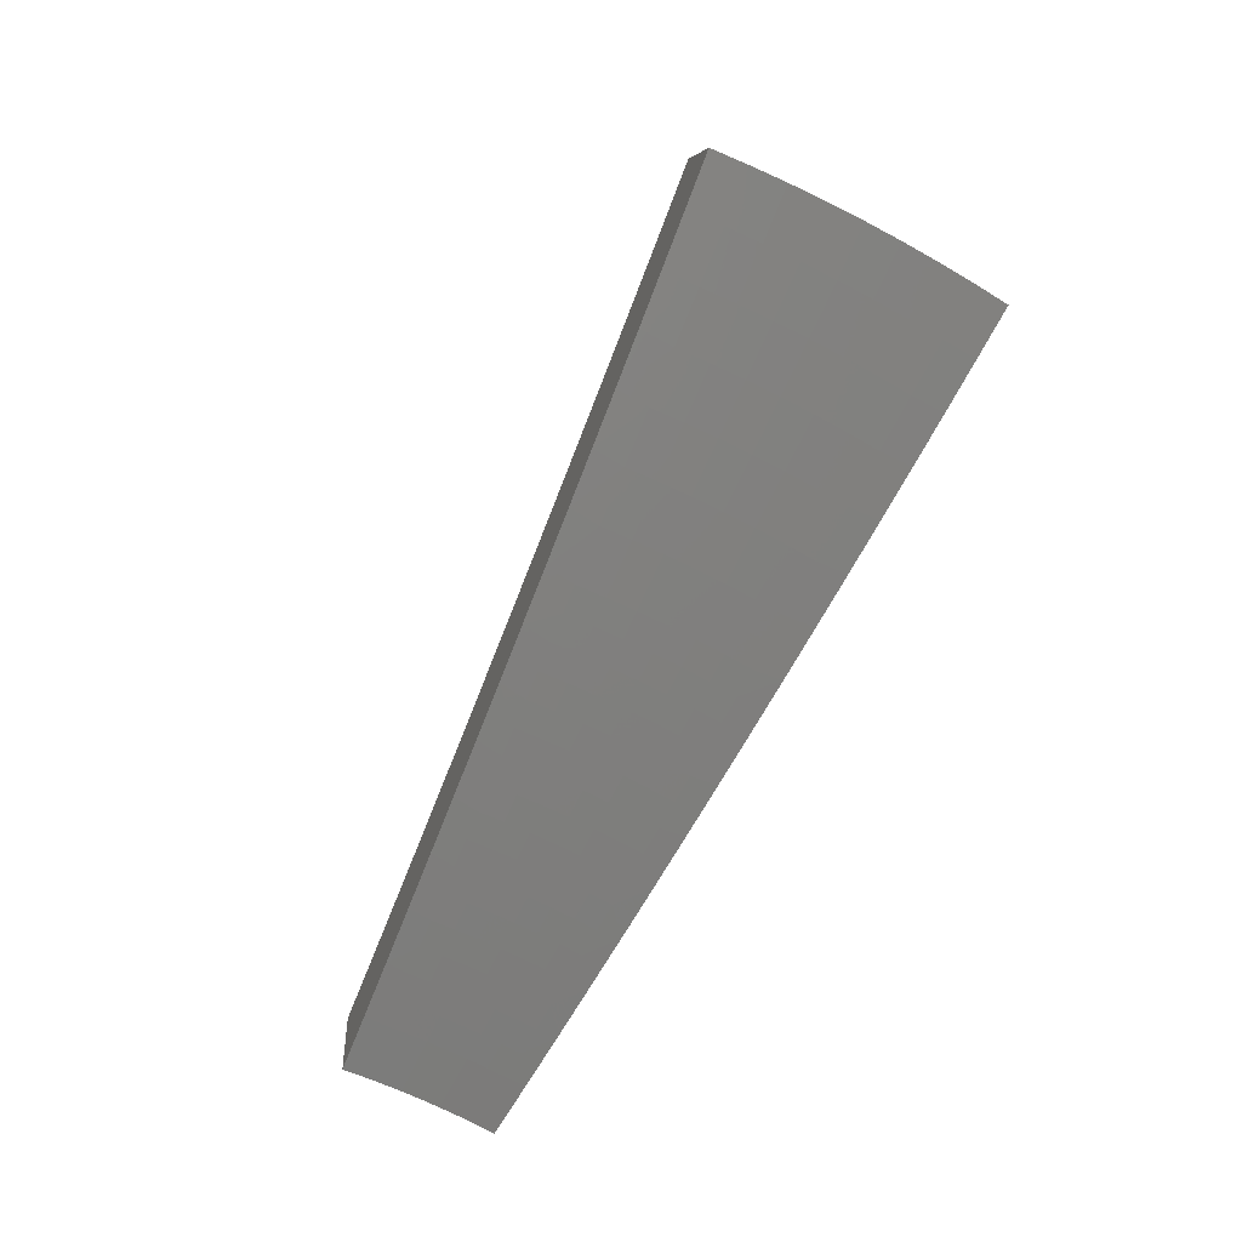
<metadata>
{"format":"stl","ext":"stl","renderer":"f3d","projection":"perspective","resolution":1024,"background":"white","views":[{"elev":-65.2,"azim":-142.7,"up":"+Z"}]}
</metadata>
<code>
# stl→obj: 418 verts, 832 faces
v -2.016 0.7338 -11.44
v -1.899 0.6912 -11.46
v -1.997 0.7757 -11.44
v -1.883 0.7324 -11.46
v -1.979 0.8183 -11.44
v -1.867 0.7734 -11.46
v -1.96 0.8607 -11.44
v -1.85 0.8139 -11.46
v -1.94 0.9029 -11.44
v -1.831 0.854 -11.46
v -1.919 0.9447 -11.44
v -1.812 0.8938 -11.46
v -1.897 0.9863 -11.44
v -1.792 0.9331 -11.46
v -1.874 1.027 -11.44
v -1.772 0.972 -11.46
v -1.75 1.01 -11.46
v -1.858 1.073 -11.44
v -1.928 1.057 -11.43
v -1.951 1.014 -11.43
v -1.974 0.9717 -11.43
v -1.996 0.9286 -11.43
v -2.016 0.8853 -11.43
v -2.036 0.8417 -11.43
v -2.054 0.7979 -11.43
v -2.133 0.7763 -11.41
v -2.111 0.82 -11.41
v -2.168 0.8421 -11.4
v -2.148 0.8884 -11.4
v -2.205 0.9118 -11.39
v -2.184 0.959 -11.39
v -2.24 0.9836 -11.37
v -2.217 1.032 -11.37
v -2.273 1.058 -11.36
v -2.248 1.107 -11.36
v -2.303 1.134 -11.34
v -2.277 1.183 -11.34
v -2.331 1.212 -11.33
v -2.303 1.262 -11.33
v -2.356 1.292 -11.31
v -2.286 1.32 -11.32
v -2.393 1.381 -11.29
v -1.965 1.135 -11.41
v -1.981 1.086 -11.41
v -2.006 1.043 -11.41
v -2.029 0.9986 -11.41
v -2.051 0.9544 -11.41
v -2.072 0.9098 -11.41
v -2.092 0.865 -11.41
v -2.035 1.115 -11.4
v -2.073 1.197 -11.38
v -2.088 1.145 -11.39
v -2.142 1.174 -11.37
v -2.114 1.099 -11.39
v -2.168 1.127 -11.37
v -2.138 1.053 -11.39
v -2.193 1.08 -11.37
v -2.162 1.006 -11.39
v -2.18 1.258 -11.35
v -2.195 1.203 -11.36
v -2.222 1.155 -11.36
v -2.249 1.233 -11.34
v -2.499 1.443 -11.26
v -2.463 1.35 -11.28
v -2.41 1.321 -11.3
v -2.385 1.24 -11.31
v -2.358 1.161 -11.33
v -2.328 1.083 -11.34
v -2.296 1.008 -11.36
v -2.262 0.9351 -11.37
v -2.225 0.8643 -11.39
v -2.249 0.8187 -11.38
v -2.604 1.504 -11.22
v -2.571 1.409 -11.25
v -2.517 1.38 -11.26
v -2.494 1.296 -11.28
v -2.439 1.268 -11.3
v -2.468 1.215 -11.3
v -2.413 1.188 -11.31
v -2.439 1.135 -11.31
v -2.384 1.109 -11.33
v -2.408 1.057 -11.33
v -2.352 1.033 -11.34
v -2.375 0.9819 -11.34
v -2.318 0.9585 -11.36
v -2.339 0.9086 -11.36
v -2.282 0.8865 -11.37
v -2.366 0.861 -11.36
v -2.71 1.564 -11.19
v -2.678 1.468 -11.21
v -2.624 1.439 -11.23
v -2.602 1.353 -11.25
v -2.548 1.325 -11.26
v -2.578 1.269 -11.26
v -2.523 1.242 -11.28
v -2.55 1.187 -11.28
v -2.495 1.161 -11.3
v -2.52 1.107 -11.3
v -2.464 1.082 -11.31
v -2.488 1.029 -11.31
v -2.431 1.005 -11.33
v -2.453 0.953 -11.33
v -2.396 0.9308 -11.34
v -2.481 0.9031 -11.33
v -2.815 1.625 -11.15
v -2.839 1.556 -11.16
v -2.732 1.497 -11.19
v -2.711 1.409 -11.21
v -2.657 1.381 -11.23
v -2.687 1.323 -11.23
v -2.632 1.296 -11.25
v -2.661 1.238 -11.25
v -2.606 1.213 -11.26
v -2.632 1.156 -11.26
v -2.576 1.131 -11.28
v -2.601 1.076 -11.28
v -2.545 1.052 -11.3
v -2.568 0.9974 -11.3
v -2.51 0.9752 -11.31
v -2.597 0.9452 -11.29
v -2.946 1.615 -11.12
v -2.919 1.685 -11.11
v -3.053 1.674 -11.08
v -3.023 1.745 -11.07
v -3.16 1.732 -11.04
v -3.127 1.805 -11.03
v -3.267 1.791 -10.99
v -3.23 1.865 -10.99
v -3.374 1.849 -10.95
v -3.333 1.924 -10.95
v -3.478 1.908 -10.9
v -3.436 1.984 -10.9
v -3.519 1.832 -10.9
v -3.415 1.775 -10.95
v -3.307 1.719 -10.99
v -3.345 1.647 -10.99
v -3.236 1.593 -11.04
v -3.271 1.522 -11.04
v -3.161 1.471 -11.08
v -3.193 1.402 -11.08
v -3.081 1.353 -11.12
v -3.111 1.286 -11.12
v -2.998 1.239 -11.16
v -3.025 1.175 -11.16
v -2.91 1.131 -11.19
v -2.941 1.07 -11.19
v -2.853 1.108 -11.21
v -2.827 1.029 -11.23
v -2.796 1.086 -11.23
v -2.739 1.064 -11.25
v -2.771 1.146 -11.23
v -2.714 1.122 -11.25
v -2.745 1.205 -11.23
v -2.689 1.181 -11.25
v -2.717 1.264 -11.23
v -3.559 1.755 -10.9
v -3.455 1.7 -10.95
v -3.382 1.574 -10.99
v -3.305 1.451 -11.04
v -3.224 1.333 -11.08
v -3.139 1.219 -11.12
v -3.055 1.112 -11.15
v -3.596 1.677 -10.9
v -3.492 1.625 -10.95
v -3.417 1.5 -10.99
v -3.337 1.38 -11.04
v -3.253 1.264 -11.08
v -3.168 1.153 -11.12
v -3.632 1.598 -10.9
v -3.528 1.549 -10.95
v -3.45 1.426 -10.99
v -3.367 1.308 -11.04
v -3.394 1.235 -11.04
v -3.281 1.194 -11.08
v -3.666 1.519 -10.9
v -3.562 1.473 -10.95
v -3.481 1.352 -10.99
v -3.506 1.276 -10.99
v -3.699 1.438 -10.9
v -3.594 1.396 -10.95
v -3.618 1.317 -10.95
v -3.729 1.357 -10.9
v -2.712 0.9871 -11.26
v -2.682 1.042 -11.26
v -2.658 1.099 -11.26
v -2.625 1.02 -11.28
v -2.828 1.169 -11.21
v -2.801 1.23 -11.21
v -2.772 1.29 -11.21
v -2.742 1.35 -11.21
v -2.884 1.193 -11.19
v -2.857 1.254 -11.19
v -2.828 1.316 -11.19
v -2.797 1.377 -11.19
v -2.765 1.437 -11.19
v -2.128 0.9344 -11.4
v -2.106 0.9802 -11.4
v -2.084 1.026 -11.4
v -2.06 1.071 -11.4
v -2.969 1.304 -11.16
v -3.05 1.419 -11.12
v -3.126 1.539 -11.08
v -3.199 1.663 -11.04
v -2.939 1.368 -11.16
v -2.907 1.431 -11.16
v -2.874 1.494 -11.16
v -3.017 1.485 -11.12
v -3.091 1.607 -11.08
v -2.982 1.55 -11.12
v -1.788 1.032 -11.71
v -1.898 1.096 -11.68
v -2.008 1.159 -11.66
v -2.118 1.223 -11.63
v -2.227 1.286 -11.6
v -2.336 1.349 -11.57
v -2.445 1.412 -11.54
v -2.554 1.474 -11.51
v -2.662 1.537 -11.47
v -2.769 1.599 -11.43
v -2.877 1.661 -11.4
v -2.984 1.723 -11.36
v -3.09 1.784 -11.32
v -3.196 1.845 -11.28
v -3.302 1.906 -11.23
v -3.407 1.967 -11.19
v -3.512 2.028 -11.14
v -1.919 1.052 -11.68
v -1.81 0.993 -11.71
v -1.831 0.9533 -11.71
v -1.942 1.01 -11.68
v -1.852 0.9131 -11.71
v -1.964 0.9668 -11.68
v -1.871 0.8725 -11.71
v -1.984 0.9236 -11.68
v -1.89 0.8315 -11.71
v -2.004 0.8802 -11.68
v -1.907 0.79 -11.71
v -2.022 0.8365 -11.68
v -1.924 0.7483 -11.71
v -2.04 0.7926 -11.68
v -1.94 0.7061 -11.71
v -2.059 0.7495 -11.68
v -2.098 0.8151 -11.67
v -2.178 0.7929 -11.66
v -2.156 0.8376 -11.66
v -2.214 0.8601 -11.65
v -2.137 0.884 -11.66
v -2.195 0.9078 -11.65
v -2.118 0.9302 -11.66
v -2.175 0.9552 -11.65
v -2.097 0.9761 -11.66
v -2.153 1.002 -11.65
v -2.075 1.022 -11.66
v -2.131 1.049 -11.65
v -2.052 1.067 -11.66
v -2.107 1.096 -11.65
v -2.028 1.112 -11.66
v -2.083 1.142 -11.65
v -2.137 1.172 -11.63
v -2.192 1.202 -11.62
v -2.218 1.153 -11.62
v -2.273 1.182 -11.6
v -2.298 1.132 -11.6
v -2.354 1.159 -11.59
v -2.379 1.107 -11.59
v -2.435 1.134 -11.57
v -2.46 1.08 -11.57
v -2.517 1.105 -11.56
v -2.54 1.051 -11.56
v -2.598 1.074 -11.54
v -2.62 1.018 -11.54
v -2.678 1.041 -11.53
v -2.652 0.9652 -11.54
v -2.769 1.008 -11.51
v -2.297 0.8361 -11.63
v -2.272 0.8827 -11.63
v -2.252 0.9315 -11.63
v -2.232 0.9802 -11.63
v -2.21 1.029 -11.63
v -2.187 1.077 -11.63
v -2.162 1.124 -11.63
v -2.33 0.9052 -11.62
v -2.416 0.8793 -11.6
v -2.388 0.9278 -11.6
v -2.446 0.9503 -11.59
v -2.367 0.9791 -11.6
v -2.425 1.003 -11.59
v -2.346 1.03 -11.6
v -2.403 1.055 -11.59
v -2.323 1.081 -11.6
v -2.534 0.9223 -11.57
v -2.504 0.9729 -11.57
v -2.482 1.027 -11.57
v -2.562 0.9955 -11.56
v -2.887 1.051 -11.47
v -2.795 1.086 -11.49
v -2.737 1.063 -11.51
v -2.655 1.098 -11.53
v -2.574 1.131 -11.54
v -2.492 1.16 -11.56
v -2.41 1.187 -11.57
v -2.328 1.211 -11.59
v -2.246 1.232 -11.6
v -3.004 1.093 -11.44
v -2.911 1.131 -11.46
v -2.853 1.108 -11.47
v -2.771 1.146 -11.49
v -2.713 1.122 -11.51
v -2.688 1.181 -11.51
v -2.631 1.156 -11.53
v -2.605 1.213 -11.53
v -2.549 1.186 -11.54
v -2.522 1.242 -11.54
v -2.466 1.214 -11.56
v -2.439 1.268 -11.56
v -2.383 1.239 -11.57
v -2.356 1.291 -11.57
v -2.301 1.262 -11.59
v -3.12 1.136 -11.4
v -3.085 1.199 -11.4
v -2.969 1.154 -11.44
v -2.886 1.194 -11.46
v -2.828 1.17 -11.47
v -2.802 1.231 -11.47
v -2.745 1.206 -11.49
v -2.718 1.265 -11.49
v -2.662 1.239 -11.51
v -2.634 1.297 -11.51
v -2.578 1.269 -11.53
v -2.549 1.326 -11.53
v -2.494 1.297 -11.54
v -2.465 1.351 -11.54
v -2.41 1.321 -11.56
v -3.201 1.244 -11.36
v -3.236 1.178 -11.36
v -3.317 1.289 -11.32
v -3.352 1.22 -11.32
v -3.433 1.334 -11.28
v -3.467 1.262 -11.28
v -3.549 1.379 -11.23
v -3.582 1.304 -11.23
v -3.665 1.424 -11.19
v -3.697 1.346 -11.19
v -3.78 1.47 -11.14
v -3.811 1.387 -11.14
v -3.633 1.503 -11.19
v -3.747 1.552 -11.14
v -3.6 1.581 -11.19
v -3.712 1.633 -11.14
v -3.564 1.659 -11.19
v -3.676 1.714 -11.14
v -3.527 1.737 -11.19
v -3.637 1.794 -11.14
v -3.488 1.814 -11.19
v -3.597 1.873 -11.14
v -3.447 1.89 -11.19
v -3.556 1.951 -11.14
v -3.339 1.83 -11.23
v -3.378 1.756 -11.23
v -3.416 1.682 -11.23
v -3.452 1.607 -11.23
v -3.486 1.531 -11.23
v -3.518 1.455 -11.23
v -3.23 1.771 -11.28
v -3.268 1.699 -11.28
v -3.304 1.627 -11.28
v -3.339 1.554 -11.28
v -3.372 1.481 -11.28
v -3.404 1.408 -11.28
v -3.121 1.711 -11.32
v -3.158 1.642 -11.32
v -3.193 1.572 -11.32
v -3.226 1.502 -11.32
v -3.258 1.431 -11.32
v -3.289 1.36 -11.32
v -3.012 1.651 -11.36
v -3.047 1.584 -11.36
v -3.081 1.517 -11.36
v -3.114 1.449 -11.36
v -3.144 1.381 -11.36
v -3.174 1.313 -11.36
v -2.902 1.591 -11.4
v -2.937 1.527 -11.4
v -2.969 1.462 -11.4
v -3.001 1.397 -11.4
v -3.03 1.331 -11.4
v -3.059 1.265 -11.4
v -2.793 1.531 -11.44
v -2.826 1.469 -11.44
v -2.858 1.407 -11.44
v -2.888 1.344 -11.44
v -2.916 1.281 -11.44
v -2.943 1.217 -11.44
v -2.738 1.501 -11.46
v -2.684 1.471 -11.47
v -2.629 1.441 -11.49
v -2.715 1.412 -11.47
v -2.66 1.383 -11.49
v -2.746 1.352 -11.47
v -2.69 1.324 -11.49
v -2.775 1.292 -11.47
v -2.574 1.411 -11.51
v -2.605 1.354 -11.51
v -2.52 1.381 -11.53
v -1.974 1.082 -11.67
v -1.997 1.038 -11.67
v -2.019 0.9942 -11.67
v -2.041 0.9498 -11.67
v -2.061 0.9052 -11.67
v -2.08 0.8602 -11.67
v -2.771 1.441 -11.46
v -2.802 1.379 -11.46
v -2.831 1.318 -11.46
v -2.859 1.256 -11.46
v -2.242 1.104 -11.62
v -2.266 1.055 -11.62
v -2.289 1.005 -11.62
v -2.31 0.9553 -11.62
f 1 2 3
f 3 2 4
f 3 4 5
f 5 4 6
f 5 6 7
f 7 6 8
f 7 8 9
f 9 8 10
f 9 10 11
f 11 10 12
f 11 12 13
f 13 12 14
f 13 14 15
f 15 14 16
f 15 16 17
f 17 18 15
f 15 18 19
f 15 19 13
f 13 19 20
f 13 20 11
f 11 20 21
f 11 21 9
f 9 21 22
f 9 22 7
f 7 22 23
f 7 23 5
f 5 23 24
f 5 24 3
f 3 24 25
f 3 25 1
f 1 25 26
f 26 25 27
f 26 27 28
f 28 27 29
f 28 29 30
f 30 29 31
f 30 31 32
f 32 31 33
f 32 33 34
f 34 33 35
f 34 35 36
f 36 35 37
f 36 37 38
f 38 37 39
f 38 39 40
f 40 39 41
f 40 41 42
f 18 43 19
f 19 43 44
f 19 44 20
f 20 44 45
f 20 45 21
f 21 45 46
f 21 46 22
f 22 46 47
f 22 47 23
f 23 47 48
f 23 48 24
f 24 48 49
f 24 49 25
f 25 49 27
f 44 43 50
f 50 43 51
f 50 51 52
f 52 51 53
f 52 53 54
f 54 53 55
f 54 55 56
f 56 55 57
f 56 57 58
f 58 57 33
f 58 33 31
f 51 59 53
f 53 59 60
f 53 60 55
f 55 60 61
f 55 61 57
f 57 61 35
f 57 35 33
f 60 59 62
f 62 59 41
f 62 41 39
f 63 64 42
f 42 64 65
f 42 65 40
f 40 65 66
f 40 66 38
f 38 66 67
f 38 67 36
f 36 67 68
f 36 68 34
f 34 68 69
f 34 69 32
f 32 69 70
f 32 70 30
f 30 70 71
f 30 71 28
f 28 71 72
f 28 72 26
f 73 74 63
f 63 74 75
f 63 75 64
f 64 75 76
f 64 76 77
f 77 76 78
f 77 78 79
f 79 78 80
f 79 80 81
f 81 80 82
f 81 82 83
f 83 82 84
f 83 84 85
f 85 84 86
f 85 86 87
f 87 86 88
f 87 88 72
f 89 90 73
f 73 90 91
f 73 91 74
f 74 91 92
f 74 92 93
f 93 92 94
f 93 94 95
f 95 94 96
f 95 96 97
f 97 96 98
f 97 98 99
f 99 98 100
f 99 100 101
f 101 100 102
f 101 102 103
f 103 102 104
f 103 104 88
f 105 106 89
f 89 106 107
f 89 107 90
f 90 107 108
f 90 108 109
f 109 108 110
f 109 110 111
f 111 110 112
f 111 112 113
f 113 112 114
f 113 114 115
f 115 114 116
f 115 116 117
f 117 116 118
f 117 118 119
f 119 118 120
f 119 120 104
f 106 105 121
f 121 105 122
f 121 122 123
f 123 122 124
f 123 124 125
f 125 124 126
f 125 126 127
f 127 126 128
f 127 128 129
f 129 128 130
f 129 130 131
f 131 130 132
f 131 133 129
f 129 133 134
f 129 134 135
f 135 134 136
f 135 136 137
f 137 136 138
f 137 138 139
f 139 138 140
f 139 140 141
f 141 140 142
f 141 142 143
f 143 142 144
f 143 144 145
f 145 144 146
f 145 146 147
f 147 146 148
f 147 148 149
f 149 148 150
f 149 150 151
f 151 150 152
f 151 152 153
f 153 152 154
f 153 154 155
f 155 154 112
f 155 112 110
f 133 156 134
f 134 156 157
f 134 157 136
f 136 157 158
f 136 158 138
f 138 158 159
f 138 159 140
f 140 159 160
f 140 160 142
f 142 160 161
f 142 161 144
f 144 161 162
f 144 162 146
f 156 163 157
f 157 163 164
f 157 164 158
f 158 164 165
f 158 165 159
f 159 165 166
f 159 166 160
f 160 166 167
f 160 167 161
f 161 167 168
f 161 168 162
f 163 169 164
f 164 169 170
f 164 170 165
f 165 170 171
f 165 171 166
f 166 171 172
f 166 172 167
f 167 172 173
f 167 173 174
f 169 175 170
f 170 175 176
f 170 176 171
f 171 176 177
f 171 177 172
f 172 177 178
f 172 178 173
f 175 179 176
f 176 179 180
f 176 180 177
f 177 180 181
f 177 181 178
f 179 182 180
f 180 182 181
f 174 168 167
f 148 183 150
f 150 183 184
f 150 184 152
f 152 184 185
f 152 185 154
f 154 185 114
f 154 114 112
f 184 183 186
f 186 183 120
f 186 120 118
f 29 27 49
f 87 72 71
f 103 88 86
f 85 87 70
f 70 87 71
f 119 104 102
f 101 103 84
f 84 103 86
f 117 119 100
f 100 119 102
f 185 184 186
f 185 186 116
f 116 186 118
f 147 149 187
f 187 149 151
f 187 151 188
f 188 151 153
f 188 153 189
f 189 153 155
f 189 155 190
f 190 155 110
f 190 110 108
f 145 147 191
f 191 147 187
f 191 187 192
f 192 187 188
f 192 188 193
f 193 188 189
f 193 189 194
f 194 189 190
f 194 190 195
f 195 190 108
f 195 108 107
f 29 49 196
f 196 49 48
f 196 48 197
f 197 48 47
f 197 47 198
f 198 47 46
f 198 46 199
f 199 46 45
f 199 45 50
f 50 45 44
f 83 85 69
f 69 85 70
f 99 101 82
f 82 101 84
f 115 117 98
f 98 117 100
f 114 185 116
f 145 191 143
f 143 191 200
f 143 200 141
f 141 200 201
f 141 201 139
f 139 201 202
f 139 202 137
f 137 202 203
f 137 203 135
f 135 203 127
f 135 127 129
f 200 191 192
f 58 31 196
f 196 31 29
f 58 196 197
f 81 83 68
f 68 83 69
f 97 99 80
f 80 99 82
f 113 115 96
f 96 115 98
f 200 192 204
f 204 192 193
f 204 193 205
f 205 193 194
f 205 194 206
f 206 194 195
f 206 195 106
f 106 195 107
f 56 58 197
f 56 197 198
f 79 81 67
f 67 81 68
f 95 97 78
f 78 97 80
f 111 113 94
f 94 113 96
f 200 204 201
f 201 204 207
f 201 207 202
f 202 207 208
f 202 208 203
f 203 208 125
f 203 125 127
f 207 204 205
f 54 56 198
f 54 198 199
f 37 35 61
f 77 79 66
f 66 79 67
f 93 95 76
f 76 95 78
f 109 111 92
f 92 111 94
f 207 205 209
f 209 205 206
f 209 206 121
f 121 206 106
f 52 54 199
f 52 199 50
f 60 62 61
f 61 62 37
f 62 39 37
f 64 77 65
f 65 77 66
f 74 93 75
f 75 93 76
f 90 109 91
f 91 109 92
f 207 209 208
f 208 209 123
f 208 123 125
f 123 209 121
f 210 211 17
f 17 211 212
f 17 212 18
f 18 212 213
f 18 213 43
f 43 213 214
f 43 214 51
f 51 214 215
f 51 215 59
f 59 215 216
f 59 216 41
f 41 216 217
f 41 217 42
f 42 217 218
f 42 218 219
f 42 219 63
f 63 219 220
f 63 220 73
f 73 220 221
f 73 221 89
f 89 221 222
f 89 222 105
f 105 222 223
f 105 223 122
f 122 223 224
f 122 224 124
f 124 224 225
f 124 225 126
f 126 225 226
f 126 226 128
f 128 226 130
f 130 226 132
f 211 210 227
f 227 210 228
f 227 228 229
f 227 229 230
f 230 229 231
f 230 231 232
f 232 231 233
f 232 233 234
f 234 233 235
f 234 235 236
f 236 235 237
f 236 237 238
f 238 237 239
f 238 239 240
f 240 239 241
f 240 241 242
f 240 242 243
f 243 242 244
f 243 244 245
f 245 244 246
f 245 246 247
f 247 246 248
f 247 248 249
f 249 248 250
f 249 250 251
f 251 250 252
f 251 252 253
f 253 252 254
f 253 254 255
f 255 254 256
f 255 256 257
f 257 256 258
f 257 258 212
f 212 258 213
f 213 258 259
f 213 259 260
f 260 259 261
f 260 261 262
f 262 261 263
f 262 263 264
f 264 263 265
f 264 265 266
f 266 265 267
f 266 267 268
f 268 267 269
f 268 269 270
f 270 269 271
f 270 271 272
f 272 271 273
f 272 273 274
f 244 275 246
f 246 275 276
f 246 276 248
f 248 276 277
f 248 277 250
f 250 277 278
f 250 278 252
f 252 278 279
f 252 279 254
f 254 279 280
f 254 280 256
f 256 280 281
f 256 281 258
f 258 281 259
f 276 275 282
f 282 275 283
f 282 283 284
f 284 283 285
f 284 285 286
f 286 285 287
f 286 287 288
f 288 287 289
f 288 289 290
f 290 289 265
f 290 265 263
f 283 291 285
f 285 291 292
f 285 292 287
f 287 292 293
f 287 293 289
f 289 293 267
f 289 267 265
f 292 291 294
f 294 291 273
f 294 273 271
f 295 296 274
f 274 296 297
f 274 297 272
f 272 297 298
f 272 298 270
f 270 298 299
f 270 299 268
f 268 299 300
f 268 300 266
f 266 300 301
f 266 301 264
f 264 301 302
f 264 302 262
f 262 302 303
f 262 303 260
f 260 303 214
f 260 214 213
f 304 305 295
f 295 305 306
f 295 306 296
f 296 306 307
f 296 307 308
f 308 307 309
f 308 309 310
f 310 309 311
f 310 311 312
f 312 311 313
f 312 313 314
f 314 313 315
f 314 315 316
f 316 315 317
f 316 317 318
f 318 317 215
f 318 215 214
f 319 320 304
f 304 320 321
f 304 321 305
f 305 321 322
f 305 322 323
f 323 322 324
f 323 324 325
f 325 324 326
f 325 326 327
f 327 326 328
f 327 328 329
f 329 328 330
f 329 330 331
f 331 330 332
f 331 332 333
f 333 332 216
f 333 216 215
f 320 319 334
f 334 319 335
f 334 335 336
f 336 335 337
f 336 337 338
f 338 337 339
f 338 339 340
f 340 339 341
f 340 341 342
f 342 341 343
f 342 343 344
f 344 343 345
f 342 344 346
f 346 344 347
f 346 347 348
f 348 347 349
f 348 349 350
f 350 349 351
f 350 351 352
f 352 351 353
f 352 353 354
f 354 353 355
f 354 355 356
f 356 355 357
f 356 357 225
f 225 357 226
f 225 224 356
f 356 224 358
f 356 358 354
f 354 358 359
f 354 359 352
f 352 359 360
f 352 360 350
f 350 360 361
f 350 361 348
f 348 361 362
f 348 362 346
f 346 362 363
f 346 363 342
f 342 363 340
f 224 223 358
f 358 223 364
f 358 364 359
f 359 364 365
f 359 365 360
f 360 365 366
f 360 366 361
f 361 366 367
f 361 367 362
f 362 367 368
f 362 368 363
f 363 368 369
f 363 369 340
f 340 369 338
f 223 222 364
f 364 222 370
f 364 370 365
f 365 370 371
f 365 371 366
f 366 371 372
f 366 372 367
f 367 372 373
f 367 373 368
f 368 373 374
f 368 374 369
f 369 374 375
f 369 375 338
f 338 375 336
f 222 221 370
f 370 221 376
f 370 376 371
f 371 376 377
f 371 377 372
f 372 377 378
f 372 378 373
f 373 378 379
f 373 379 374
f 374 379 380
f 374 380 375
f 375 380 381
f 375 381 336
f 336 381 334
f 221 220 376
f 376 220 382
f 376 382 377
f 377 382 383
f 377 383 378
f 378 383 384
f 378 384 379
f 379 384 385
f 379 385 380
f 380 385 386
f 380 386 381
f 381 386 387
f 381 387 334
f 334 387 320
f 220 219 382
f 382 219 388
f 382 388 383
f 383 388 389
f 383 389 384
f 384 389 390
f 384 390 385
f 385 390 391
f 385 391 386
f 386 391 392
f 386 392 387
f 387 392 393
f 387 393 320
f 320 393 321
f 388 219 394
f 394 219 218
f 394 218 395
f 395 218 396
f 395 396 397
f 397 396 398
f 397 398 399
f 399 398 400
f 399 400 401
f 401 400 326
f 401 326 324
f 218 217 396
f 396 217 402
f 396 402 398
f 398 402 403
f 398 403 400
f 400 403 328
f 400 328 326
f 402 217 404
f 404 217 216
f 404 216 332
f 257 212 405
f 405 212 211
f 405 211 227
f 255 257 405
f 405 227 406
f 406 227 230
f 406 230 407
f 407 230 232
f 407 232 408
f 408 232 234
f 408 234 409
f 409 234 236
f 409 236 410
f 410 236 238
f 410 238 243
f 243 238 240
f 261 259 281
f 318 214 303
f 333 215 317
f 316 318 302
f 302 318 303
f 331 333 315
f 315 333 317
f 403 402 404
f 403 404 330
f 330 404 332
f 389 388 394
f 394 395 411
f 411 395 397
f 411 397 412
f 412 397 399
f 412 399 413
f 413 399 401
f 413 401 414
f 414 401 324
f 414 324 322
f 253 255 406
f 406 255 405
f 253 406 407
f 261 281 415
f 415 281 280
f 415 280 416
f 416 280 279
f 416 279 417
f 417 279 278
f 417 278 418
f 418 278 277
f 418 277 282
f 282 277 276
f 314 316 301
f 301 316 302
f 329 331 313
f 313 331 315
f 328 403 330
f 390 389 411
f 411 389 394
f 390 411 412
f 251 253 407
f 251 407 408
f 290 263 415
f 415 263 261
f 290 415 416
f 312 314 300
f 300 314 301
f 327 329 311
f 311 329 313
f 391 390 412
f 391 412 413
f 249 251 408
f 249 408 409
f 288 290 416
f 288 416 417
f 310 312 299
f 299 312 300
f 325 327 309
f 309 327 311
f 392 391 413
f 392 413 414
f 247 249 409
f 247 409 410
f 286 288 417
f 286 417 418
f 269 267 293
f 308 310 298
f 298 310 299
f 323 325 307
f 307 325 309
f 393 392 414
f 393 414 322
f 245 247 410
f 245 410 243
f 284 286 418
f 284 418 282
f 292 294 293
f 293 294 269
f 294 271 269
f 296 308 297
f 297 308 298
f 305 323 306
f 306 323 307
f 321 393 322
f 241 2 242
f 242 2 244
f 244 2 1
f 244 1 275
f 275 1 26
f 275 26 283
f 283 26 72
f 283 72 291
f 291 72 88
f 291 88 273
f 273 88 104
f 273 104 274
f 274 104 120
f 274 120 295
f 295 120 304
f 304 120 183
f 304 183 319
f 319 183 148
f 319 148 335
f 335 148 146
f 335 146 337
f 337 146 162
f 337 162 339
f 339 162 168
f 339 168 341
f 341 168 174
f 341 174 343
f 343 174 173
f 343 173 345
f 345 173 178
f 345 178 181
f 181 182 345
f 241 239 2
f 2 239 4
f 4 239 237
f 4 237 6
f 6 237 235
f 6 235 8
f 8 235 233
f 8 233 10
f 10 233 231
f 10 231 12
f 12 231 229
f 12 229 14
f 14 229 228
f 14 228 16
f 16 228 210
f 16 210 17
f 132 226 131
f 131 226 357
f 131 357 133
f 133 357 355
f 133 355 156
f 156 355 353
f 156 353 163
f 163 353 351
f 163 351 169
f 169 351 349
f 169 349 175
f 175 349 347
f 175 347 179
f 179 347 344
f 179 344 182
f 182 344 345

</code>
